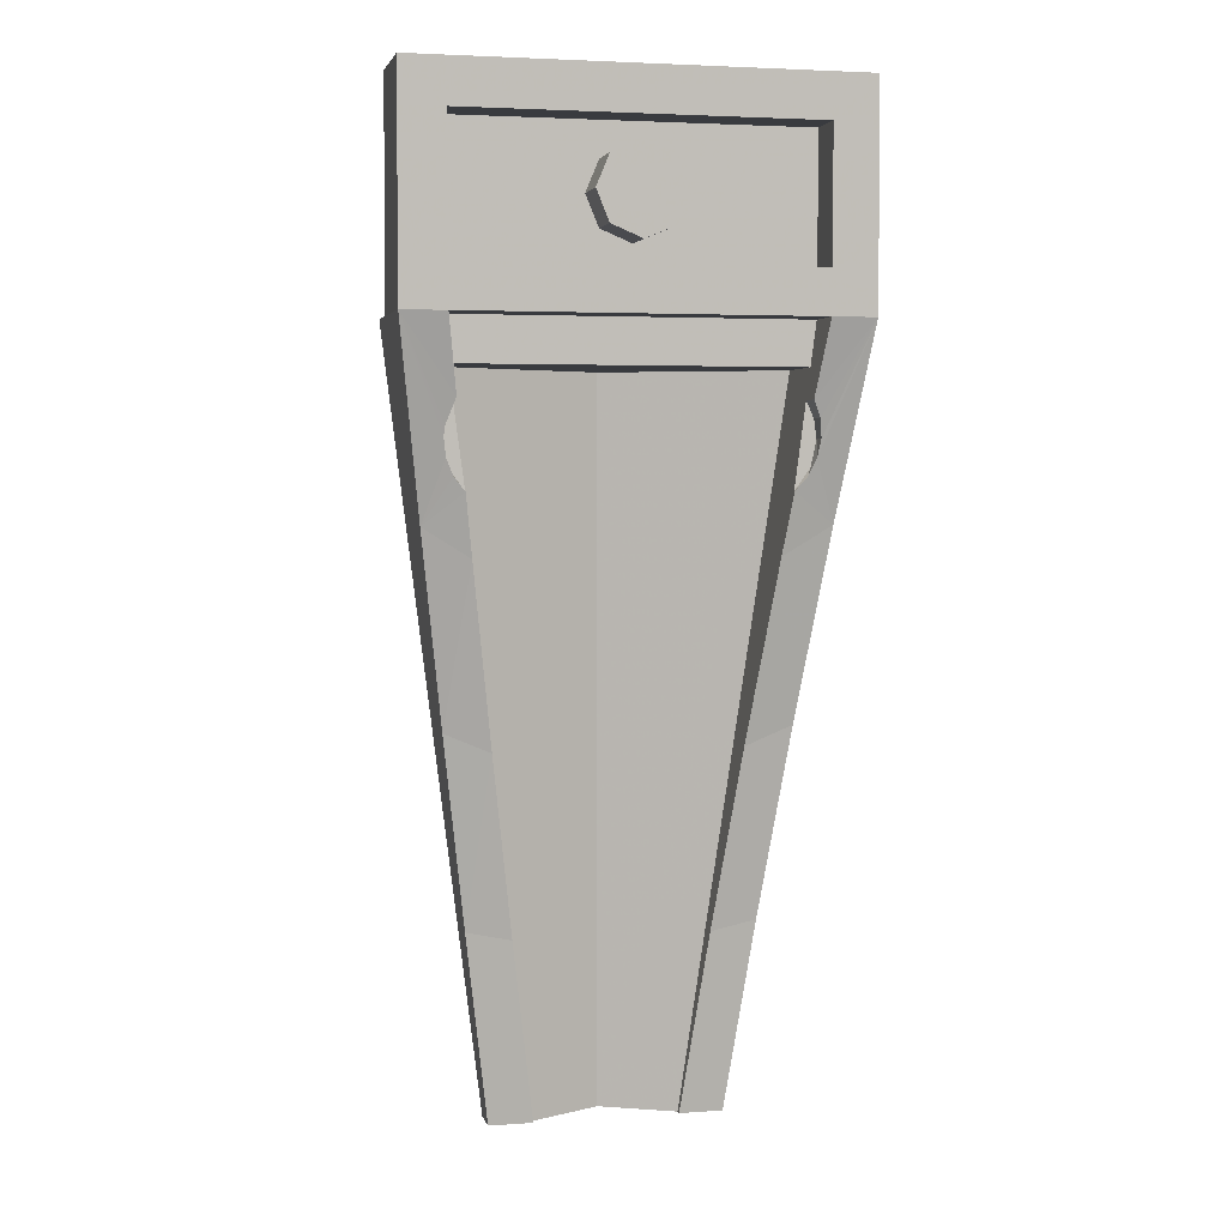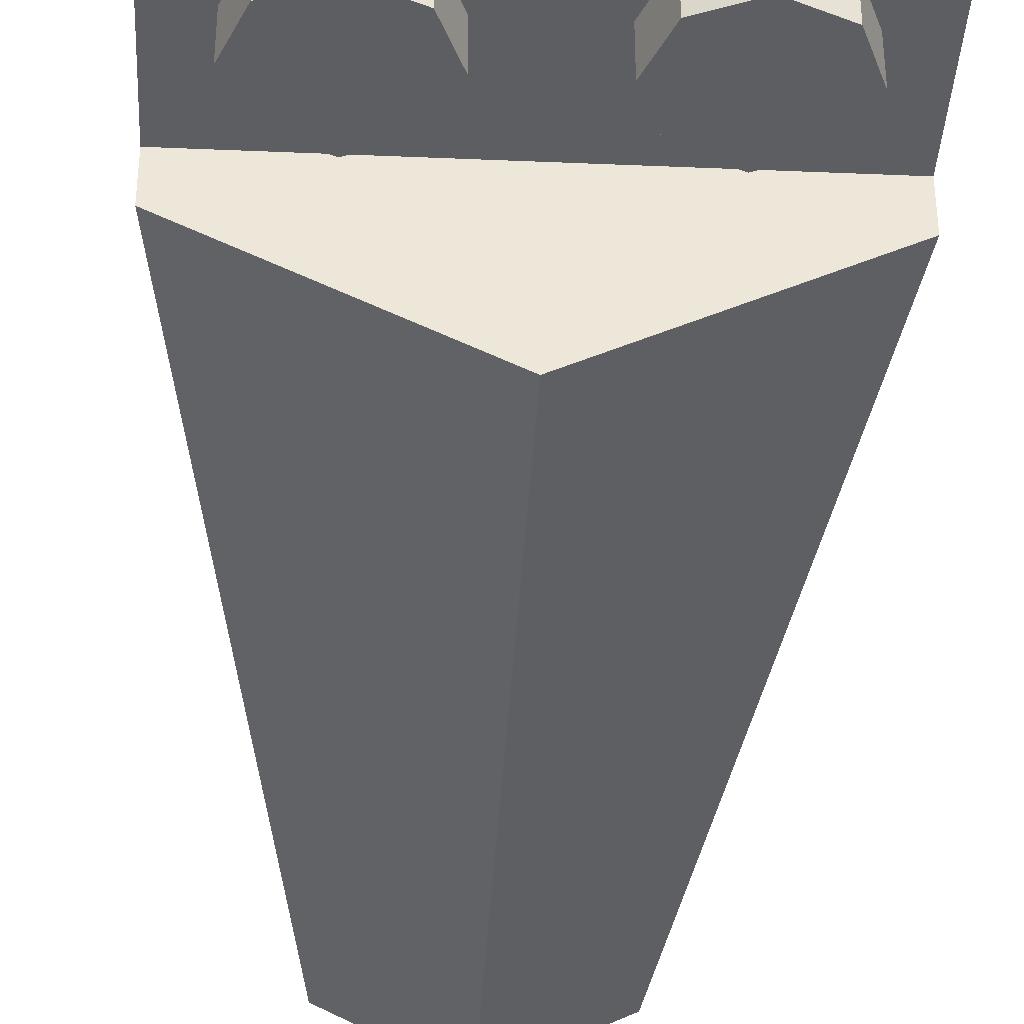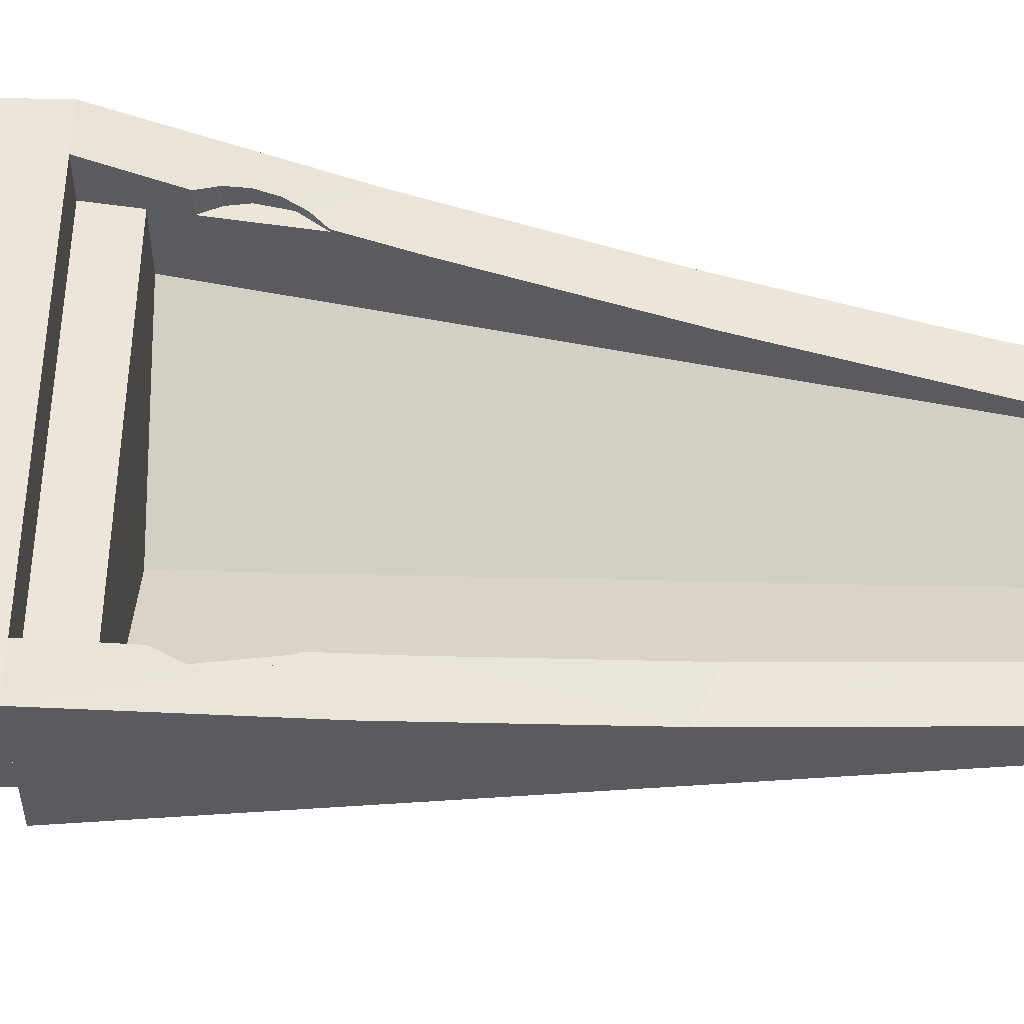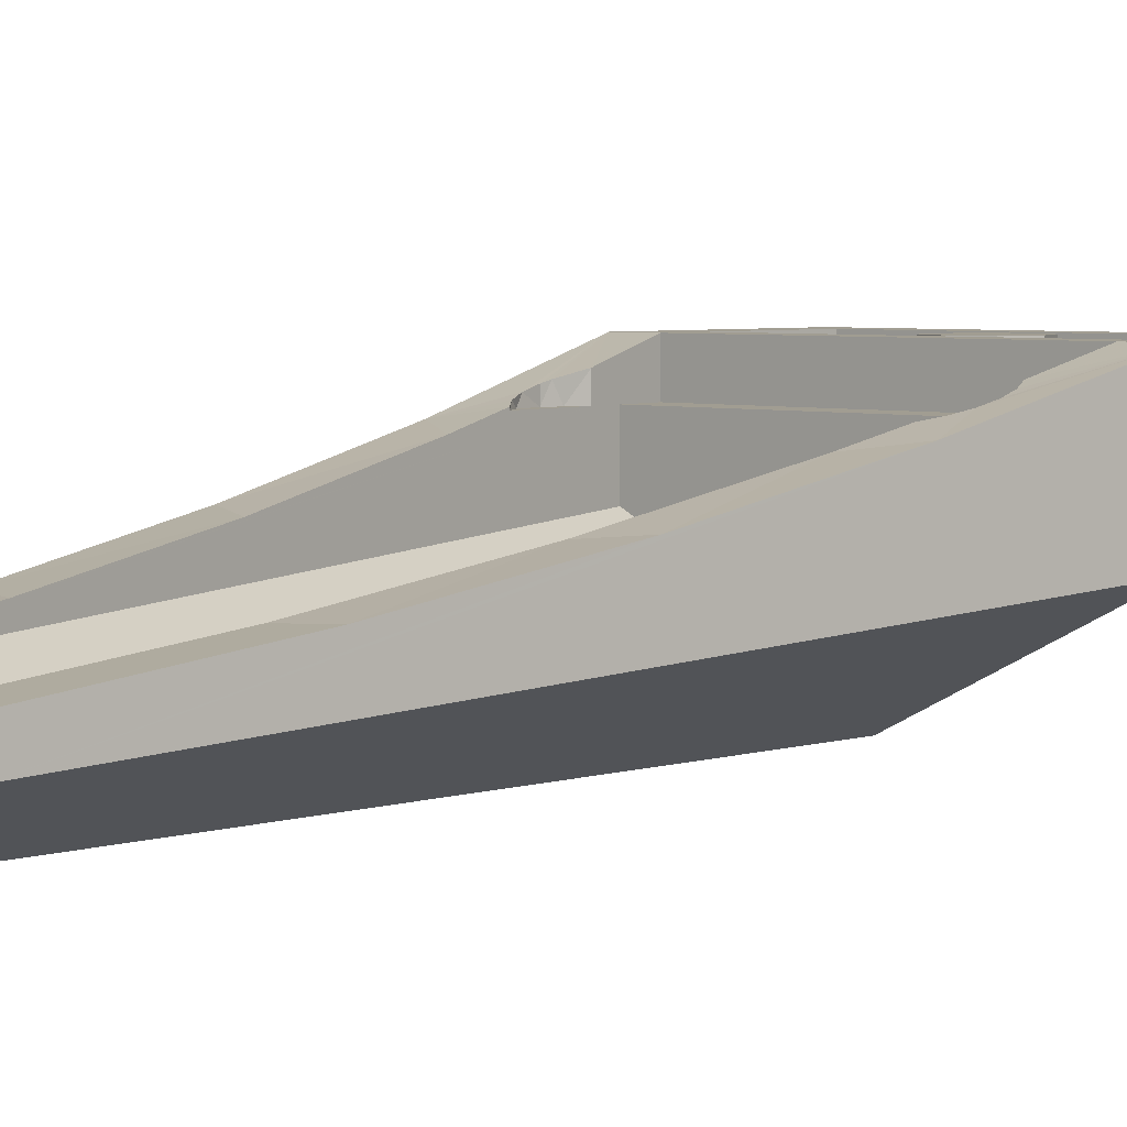
<metadata>
{"format":"obj","ext":"obj","renderer":"f3d","projection":"perspective","resolution":1024,"background":"white","views":[{"elev":3.5,"azim":167.0,"up":"+Z"},{"elev":-37.7,"azim":-3.1,"up":"+Y"},{"elev":55.2,"azim":91.4,"up":"+Y"},{"elev":4.6,"azim":-136.6,"up":"+Y"}]}
</metadata>
<code>
v 0.8 0.4 -0.5
v 0.8 0.2 -0.5
v -0.8 0.2 -0.5
v -0.8 0.4 -0.5
v -1 0 -0.5
v -1 -0.2 -0.5
v 1 -0.2 -0.5
v 1 0 -0.5
v -1 -0.2 -0.5
v 0 -0.7 -0.5
v 1 -0.2 -0.5
v -0.5333 -0.284 -4
v -0.5333 -0.4334 -4
v -0.6512 -0.1658 -3.116
v 0.5545 -0.03 -2.328
v 0.6649 0.1446 -1.5
v 0.7684 -0.01235 -2.236
v -0.5545 -0.03 -2.328
v -0.7684 -0.01235 -2.236
v -0.6649 0.1446 -1.5
v 0.5545 -0.03 -2.328
v 0.4434 -0.1729 -3.162
v 0.753 0.2 -0.8388
v 0.6512 -0.1658 -3.116
v 0.5333 -0.4334 -4
v 0.5333 -0.284 -4
v -0.6512 -0.1658 -3.116
v -0.5333 -0.4334 -4
v -0.7684 -0.01235 -2.236
v -0.702 0.2 -1.222
v -0.6649 0.1446 -1.5
v -0.702 0.2107 -1.222
v -0.702 0.2 -1.222
v -0.7536 0.2258 -1.16
v -0.7744 0.2 -1.121
v -0.702 0.2 -1.222
v -0.788 0.2 -0.9161
v -0.753 0.2 -0.8388
v 0.702 0.2107 -1.222
v 0.6649 0.1446 -1.5
v 0.702 0.2 -1.222
v 0.702 0.2107 -1.222
v 0.702 0.2 -1.222
v 0.7536 0.2258 -1.16
v -0.702 0.2107 -1.222
v -0.7536 0.2258 -1.16
v -0.702 0.2 -1.222
v 0.753 0.2 -0.8388
v 0.753 0.3079 -0.8388
v 0.788 0.2 -0.9161
v -0.753 0.2 -0.8388
v -0.4434 -0.1729 -3.162
v -0.5545 -0.03 -2.328
v -0.753 0.3079 -0.8388
v -0.753 0.2 -0.8388
v -0.7538 0.3076 -0.8399
v 0.753 0.3079 -0.8388
v 1 0.4 -0.5
v 0.7965 0.2775 -0.955
v -0.7538 0.3076 -0.8399
v -0.7883 0.2875 -0.9169
v -1 0.4 -0.5
v 0.7684 -0.01235 -2.236
v 0.5333 -0.4334 -4
v 0.6512 -0.1658 -3.116
v 0.7715 0.2 -0.7
v -0.7715 -0.0906 -0.7
v -0.7715 0.2 -0.7
v 0.7744 0.2 -1.121
v 0.7536 0.2258 -1.16
v 0.702 0.2 -1.222
v -0.7744 0.2 -1.121
v -0.7882 0.245 -1.083
v -0.8 0.2 -1
v 0.7744 0.2 -1.121
v 0.8 0.2 -1
v 0.7882 0.245 -1.083
v 0.788 0.2 -0.9161
v 0.702 0.2 -1.222
v 0.753 0.2 -0.8388
v 0.788 0.2 -0.9161
v 0.7965 0.2775 -0.955
v 0.8 0.2 -1
v 0.7882 0.245 -1.083
v 0.7536 0.2258 -1.16
v 0.7744 0.2 -1.121
v -0.7882 0.245 -1.083
v -0.7536 0.2258 -1.16
v -0.8848 0.1764 -1.364
v -0.7882 0.245 -1.083
v -0.7744 0.2 -1.121
v -0.7536 0.2258 -1.16
v 0.7882 0.245 -1.083
v 0.8848 0.1764 -1.364
v 0.7536 0.2258 -1.16
v -0.7883 0.2875 -0.9169
v -0.8 0.2661 -1
v -1 0.4 -0.5
v 0.7965 0.2775 -0.955
v 0.788 0.2 -0.9161
v 0.753 0.3079 -0.8388
v 0.7965 0.2775 -0.955
v 1 0.4 -0.5
v 0.8 0.266 -1
v 0.7983 0.2 -0.5
v 0.7715 0.2 -0.7
v 0 0.2 -0.5
v 0.7983 0.4 -0.5
v 1 0.4 -0.5
v 0.753 0.3079 -0.8388
v 0.8 0.266 -1
v 0.7882 0.245 -1.083
v 0.8 0.2 -1
v 0.8 0.266 -1
v 0.8 0.2 -1
v 0.7965 0.2775 -0.955
v 0.8 0.266 -1
v 1 0.4 -0.5
v 0.7882 0.245 -1.083
v -0.8 0.2661 -1
v -0.7882 0.245 -1.083
v -1 0.4 -0.5
v -0.8 0.2661 -1
v -0.8 0.2 -1
v -0.7882 0.245 -1.083
v -0.8848 0.1764 -1.364
v -0.6649 0.1446 -1.5
v -0.7684 -0.01235 -2.236
v 0.8848 0.1764 -1.364
v 0.7684 -0.01235 -2.236
v 0.6649 0.1446 -1.5
v 1 -0.2 -0.5
v 0.8848 0.1764 -1.364
v 1 0.4 -0.5
v -1 0.4 -0.5
v -0.7882 0.245 -1.083
v -0.8848 0.1764 -1.364
v 1 0.4 -0.5
v 0.8848 0.1764 -1.364
v 0.7882 0.245 -1.083
v -1 0.4 -0.5
v -0.8848 0.1764 -1.364
v -1 -0.2 -0.5
v 0.3316 -0.284 -4
v 0.3316 -0.3106 -4
v 0.4434 -0.1729 -3.162
v -0.4434 -0.1729 -3.162
v -0.3316 -0.3106 -4
v -0.3316 -0.284 -4
v 0 -0.7 -4
v 0 -0.7 -0.5
v -1 -0.2 -0.5
v -0.5333 -0.4334 -4
v 0 0.2 -0.5
v 0.7715 0.2 -0.7
v -0.7715 0.2 -0.7
v -0.7983 0.2 -0.5
v 0 -0.4764 -4
v 0 -0.4764 -0.7
v 0.7715 -0.0906 -0.7
v 0.3316 -0.3106 -4
v -0.5333 -0.284 -4
v -0.6512 -0.1658 -3.116
v -0.4434 -0.1729 -3.162
v -0.3316 -0.284 -4
v 0.5333 -0.4334 -4
v 0.7684 -0.01235 -2.236
v 0.8848 0.1764 -1.364
v 1 -0.2 -0.5
v -0.5333 -0.4334 -4
v -1 -0.2 -0.5
v -0.8848 0.1764 -1.364
v -0.7684 -0.01235 -2.236
v -0.5545 -0.03 -2.328
v -0.6649 0.1446 -1.5
v -0.702 0.2 -1.222
v -0.753 0.2 -0.8388
v 0.5545 -0.03 -2.328
v 0.7684 -0.01235 -2.236
v 0.6512 -0.1658 -3.116
v 0.4434 -0.1729 -3.162
v -0.6512 -0.1658 -3.116
v -0.7684 -0.01235 -2.236
v -0.5545 -0.03 -2.328
v -0.4434 -0.1729 -3.162
v 0.702 0.2 -1.222
v 0.6649 0.1446 -1.5
v 0.5545 -0.03 -2.328
v 0.753 0.2 -0.8388
v 0.702 0.2 -1.222
v 0.788 0.2 -0.9161
v 0.8 0.2 -1
v 0.7744 0.2 -1.121
v -0.702 0.2107 -1.222
v -0.6649 0.1446 -1.5
v -0.8848 0.1764 -1.364
v -0.7536 0.2258 -1.16
v -0.753 0.2 -0.8388
v -0.7715 -0.0906 -0.7
v -0.3316 -0.3106 -4
v -0.4434 -0.1729 -3.162
v -0.753 0.3079 -0.8388
v -0.7538 0.3076 -0.8399
v -1 0.4 -0.5
v -0.7983 0.4 -0.5
v -0.753 0.3079 -0.8388
v -0.7715 0.2 -0.7
v -0.7715 -0.0906 -0.7
v -0.753 0.2 -0.8388
v -0.7715 -0.0906 -0.7
v 0 -0.4764 -0.7
v 0 -0.4764 -4
v -0.3316 -0.3106 -4
v 0.7715 -0.0906 -0.7
v 0 -0.4764 -0.7
v -0.7715 -0.0906 -0.7
v 0.7715 0.2 -0.7
v 0.7715 -0.0906 -0.7
v 0.7715 0.2 -0.7
v 0.753 0.3079 -0.8388
v 0.753 0.2 -0.8388
v -0.788 0.2 -0.9161
v -0.702 0.2 -1.222
v -0.7744 0.2 -1.121
v -0.8 0.2 -1
v -0.788 0.2 -0.9161
v -0.7883 0.2875 -0.9169
v -0.7538 0.3076 -0.8399
v -0.753 0.2 -0.8388
v -0.788 0.2 -0.9161
v -0.8 0.2 -1
v -0.8 0.2661 -1
v -0.7883 0.2875 -0.9169
v 0.7983 0.4 -0.5
v 0.753 0.3079 -0.8388
v 0.7715 0.2 -0.7
v 0.7983 0.2 -0.5
v -0.7983 0.4 -0.5
v -0.7983 0.2 -0.5
v -0.7715 0.2 -0.7
v -0.753 0.3079 -0.8388
v 0.8848 0.1764 -1.364
v 0.6649 0.1446 -1.5
v 0.702 0.2107 -1.222
v 0.7536 0.2258 -1.16
v 1 -0.2 -0.5
v 0 -0.7 -0.5
v 0 -0.7 -4
v 0.5333 -0.4334 -4
v 0.3316 -0.3106 -4
v 0.7715 -0.0906 -0.7
v 0.753 0.2 -0.8388
v 0.4434 -0.1729 -3.162
v 0.4434 -0.1729 -3.162
v 0.6512 -0.1658 -3.116
v 0.5333 -0.284 -4
v 0.3316 -0.284 -4
v 0 0.4 0
v 0.2 0.4 0
v 0.1414 0.4 0.1414
v 0 0.4 0
v 0.1414 0.4 0.1414
v 0 0.4 0.2
v 0 0.4 0
v 0 0.4 0.2
v -0.1414 0.4 0.1414
v 0 0.4 0
v -0.1414 0.4 0.1414
v -0.2 0.4 0
v 0 0.4 0
v -0.2 0.4 0
v -0.1414 0.4 -0.1414
v 0 0.4 0
v -0.1414 0.4 -0.1414
v 0 0.4 -0.2
v 0 0.4 0
v 0 0.4 -0.2
v 0.1414 0.4 -0.1414
v 0 0.4 0
v 0.1414 0.4 -0.1414
v 0.2 0.4 0
v 0.1414 0.4 0.1414
v 0.2 0.4 0
v 0.2 0.2 0
v 0.1414 0.2 0.1414
v 0 0.4 0.2
v 0.1414 0.4 0.1414
v 0.1414 0.2 0.1414
v 0 0.2 0.2
v -0.1414 0.4 0.1414
v 0 0.4 0.2
v 0 0.2 0.2
v -0.1414 0.2 0.1414
v -0.2 0.4 0
v -0.1414 0.4 0.1414
v -0.1414 0.2 0.1414
v -0.2 0.2 0
v -0.1414 0.4 -0.1414
v -0.2 0.4 0
v -0.2 0.2 0
v -0.1414 0.2 -0.1414
v 0 0.4 -0.2
v -0.1414 0.4 -0.1414
v -0.1414 0.2 -0.1414
v 0 0.2 -0.2
v 0.1414 0.4 -0.1414
v 0 0.4 -0.2
v 0 0.2 -0.2
v 0.1414 0.2 -0.1414
v 0.2 0.4 0
v 0.1414 0.4 -0.1414
v 0.1414 0.2 -0.1414
v 0.2 0.2 0
v -0.8 0.2 0.3
v 0.8 0.2 0.3
v 0.8 0.2 -0.3
v -0.8 0.2 -0.3
v -0.8 0.2 0.3
v -0.8 0.4 0.3
v 0.8 0.4 0.3
v 0.8 0.2 0.3
v -0.8 0.2 -0.3
v -0.8 0.4 -0.3
v -0.8 0.4 0.3
v -0.8 0.2 0.3
v 0.8 0.2 -0.3
v 0.8 0.4 -0.3
v -0.8 0.4 -0.3
v -0.8 0.2 -0.3
v 0.8 0.2 0.3
v 0.8 0.4 0.3
v 0.8 0.4 -0.3
v 0.8 0.2 -0.3
v 1 0.4 0.5
v 0.8 0.4 0.3
v -0.8 0.4 0.3
v -1 0.4 0.5
v -1 0.4 0.5
v -0.8 0.4 0.3
v -0.8 0.4 -0.3
v -1 0.4 -0.5
v -1 0.4 -0.5
v -0.8 0.4 -0.3
v 0.8 0.4 -0.3
v 1 0.4 -0.5
v 1 0.4 -0.5
v 0.8 0.4 -0.3
v 0.8 0.4 0.3
v 1 0.4 0.5
v 1 0 0.5
v 1 0 -0.5
v -1 0 -0.5
v -1 0 0.5
v 1 0 0.5
v -1 0 0.5
v -1 0.4 0.5
v 1 0.4 0.5
v -1 0 0.5
v -1 0 -0.5
v -1 0.4 -0.5
v -1 0.4 0.5
v 1 0 -0.5
v 1 0 0.5
v 1 0.4 0.5
v 1 0.4 -0.5
v -0.7121 0 0.2121
v -0.5 0 0.3
v -0.5 -0.2 0.3
v -0.7121 -0.2 0.2121
v -0.8 0 0
v -0.7121 0 0.2121
v -0.7121 -0.2 0.2121
v -0.8 -0.2 0
v -0.7121 0 -0.2121
v -0.8 0 0
v -0.8 -0.2 0
v -0.7121 -0.2 -0.2121
v -0.5 0 -0.3
v -0.7121 0 -0.2121
v -0.7121 -0.2 -0.2121
v -0.5 -0.2 -0.3
v -0.2879 0 -0.2121
v -0.5 0 -0.3
v -0.5 -0.2 -0.3
v -0.2879 -0.2 -0.2121
v -0.2 0 0
v -0.2879 0 -0.2121
v -0.2879 -0.2 -0.2121
v -0.2 -0.2 0
v -0.2879 0 0.2121
v -0.2 0 0
v -0.2 -0.2 0
v -0.2879 -0.2 0.2121
v -0.5 0 0.3
v -0.2879 0 0.2121
v -0.2879 -0.2 0.2121
v -0.5 -0.2 0.3
v -0.5 -0.2 0
v -0.5 -0.2 0.3
v -0.7121 -0.2 0.2121
v -0.5 -0.2 0
v -0.7121 -0.2 0.2121
v -0.8 -0.2 0
v -0.5 -0.2 0
v -0.8 -0.2 0
v -0.7121 -0.2 -0.2121
v -0.5 -0.2 0
v -0.7121 -0.2 -0.2121
v -0.5 -0.2 -0.3
v -0.5 -0.2 0
v -0.5 -0.2 -0.3
v -0.2879 -0.2 -0.2121
v -0.5 -0.2 0
v -0.2879 -0.2 -0.2121
v -0.2 -0.2 0
v -0.5 -0.2 0
v -0.2 -0.2 0
v -0.2879 -0.2 0.2121
v -0.5 -0.2 0
v -0.2879 -0.2 0.2121
v -0.5 -0.2 0.3
v 0.2879 0 0.2121
v 0.5 0 0.3
v 0.5 -0.2 0.3
v 0.2879 -0.2 0.2121
v 0.2 0 0
v 0.2879 0 0.2121
v 0.2879 -0.2 0.2121
v 0.2 -0.2 0
v 0.2879 0 -0.2121
v 0.2 0 0
v 0.2 -0.2 0
v 0.2879 -0.2 -0.2121
v 0.5 0 -0.3
v 0.2879 0 -0.2121
v 0.2879 -0.2 -0.2121
v 0.5 -0.2 -0.3
v 0.7121 0 -0.2121
v 0.5 0 -0.3
v 0.5 -0.2 -0.3
v 0.7121 -0.2 -0.2121
v 0.8 0 0
v 0.7121 0 -0.2121
v 0.7121 -0.2 -0.2121
v 0.8 -0.2 0
v 0.7121 0 0.2121
v 0.8 0 0
v 0.8 -0.2 0
v 0.7121 -0.2 0.2121
v 0.5 0 0.3
v 0.7121 0 0.2121
v 0.7121 -0.2 0.2121
v 0.5 -0.2 0.3
v 0.5 -0.2 0
v 0.5 -0.2 0.3
v 0.2879 -0.2 0.2121
v 0.5 -0.2 0
v 0.2879 -0.2 0.2121
v 0.2 -0.2 0
v 0.5 -0.2 0
v 0.2 -0.2 0
v 0.2879 -0.2 -0.2121
v 0.5 -0.2 0
v 0.2879 -0.2 -0.2121
v 0.5 -0.2 -0.3
v 0.5 -0.2 0
v 0.5 -0.2 -0.3
v 0.7121 -0.2 -0.2121
v 0.5 -0.2 0
v 0.7121 -0.2 -0.2121
v 0.8 -0.2 0
v 0.5 -0.2 0
v 0.8 -0.2 0
v 0.7121 -0.2 0.2121
v 0.5 -0.2 0
v 0.7121 -0.2 0.2121
v 0.5 -0.2 0.3
g mesh7273952
f 1 2 3
f 3 4 1
f 5 6 7
f 7 8 5
f 9 10 11
f 12 13 14
f 15 16 17
f 18 19 20
f 21 22 23
f 24 25 26
f 27 28 29
f 30 31 32
f 33 34 35
f 36 37 38
f 39 40 41
f 42 43 44
f 45 46 47
f 48 49 50
f 51 52 53
f 54 55 56
f 57 58 59
f 60 61 62
f 63 64 65
f 66 67 68
f 69 70 71
f 72 73 74
f 75 76 77
f 78 79 80
f 81 82 83
f 84 85 86
f 87 88 89
f 90 91 92
f 93 94 95
f 96 97 98
f 99 100 101
f 102 103 104
f 105 106 107
f 108 109 110
f 111 112 113
f 114 115 116
f 117 118 119
f 120 121 122
f 123 124 125
f 126 127 128
f 129 130 131
f 132 133 134
f 135 136 137
f 138 139 140
f 141 142 143
f 144 145 146
f 147 148 149
f 150 151 152
f 152 153 150
f 154 155 156
f 156 157 154
f 158 159 160
f 160 161 158
f 162 163 164
f 164 165 162
f 166 167 168
f 168 169 166
f 170 171 172
f 172 173 170
f 174 175 176
f 176 177 174
f 178 179 180
f 180 181 178
f 182 183 184
f 184 185 182
f 186 187 188
f 188 189 186
f 190 191 192
f 192 193 190
f 194 195 196
f 196 197 194
f 198 199 200
f 200 201 198
f 202 203 204
f 204 205 202
f 206 207 208
f 208 209 206
f 210 211 212
f 212 213 210
f 214 215 216
f 216 217 214
f 218 219 220
f 220 221 218
f 222 223 224
f 224 225 222
f 226 227 228
f 228 229 226
f 230 231 232
f 232 233 230
f 234 235 236
f 236 237 234
f 238 239 240
f 240 241 238
f 242 243 244
f 244 245 242
f 246 247 248
f 248 249 246
f 250 251 252
f 252 253 250
f 254 255 256
f 256 257 254
g mesh7273956
f 258 260 259
f 261 263 262
f 264 266 265
f 267 269 268
f 270 272 271
f 273 275 274
f 276 278 277
f 279 281 280
g mesh7273958
f 282 284 283
f 284 282 285
f 286 288 287
f 288 286 289
f 290 292 291
f 292 290 293
f 294 296 295
f 296 294 297
f 298 300 299
f 300 298 301
f 302 304 303
f 304 302 305
f 306 308 307
f 308 306 309
f 310 312 311
f 312 310 313
g mesh7273961
f 314 315 316
f 316 317 314
f 318 319 320
f 320 321 318
f 322 323 324
f 324 325 322
f 326 327 328
f 328 329 326
f 330 331 332
f 332 333 330
f 334 335 336
f 336 337 334
f 338 339 340
f 340 341 338
f 342 343 344
f 344 345 342
f 346 347 348
f 348 349 346
g mesh7273963
f 350 352 351
f 352 350 353
f 354 356 355
f 356 354 357
f 358 360 359
f 360 358 361
f 362 364 363
f 364 362 365
g mesh7273969
f 366 368 367
f 368 366 369
f 370 372 371
f 372 370 373
f 374 376 375
f 376 374 377
f 378 380 379
f 380 378 381
f 382 384 383
f 384 382 385
f 386 388 387
f 388 386 389
f 390 392 391
f 392 390 393
f 394 396 395
f 396 394 397
g mesh7273971
f 398 399 400
f 401 402 403
f 404 405 406
f 407 408 409
f 410 411 412
f 413 414 415
f 416 417 418
f 419 420 421
g mesh7273977
f 422 424 423
f 424 422 425
f 426 428 427
f 428 426 429
f 430 432 431
f 432 430 433
f 434 436 435
f 436 434 437
f 438 440 439
f 440 438 441
f 442 444 443
f 444 442 445
f 446 448 447
f 448 446 449
f 450 452 451
f 452 450 453
g mesh7273979
f 454 455 456
f 457 458 459
f 460 461 462
f 463 464 465
f 466 467 468
f 469 470 471
f 472 473 474
f 475 476 477

</code>
